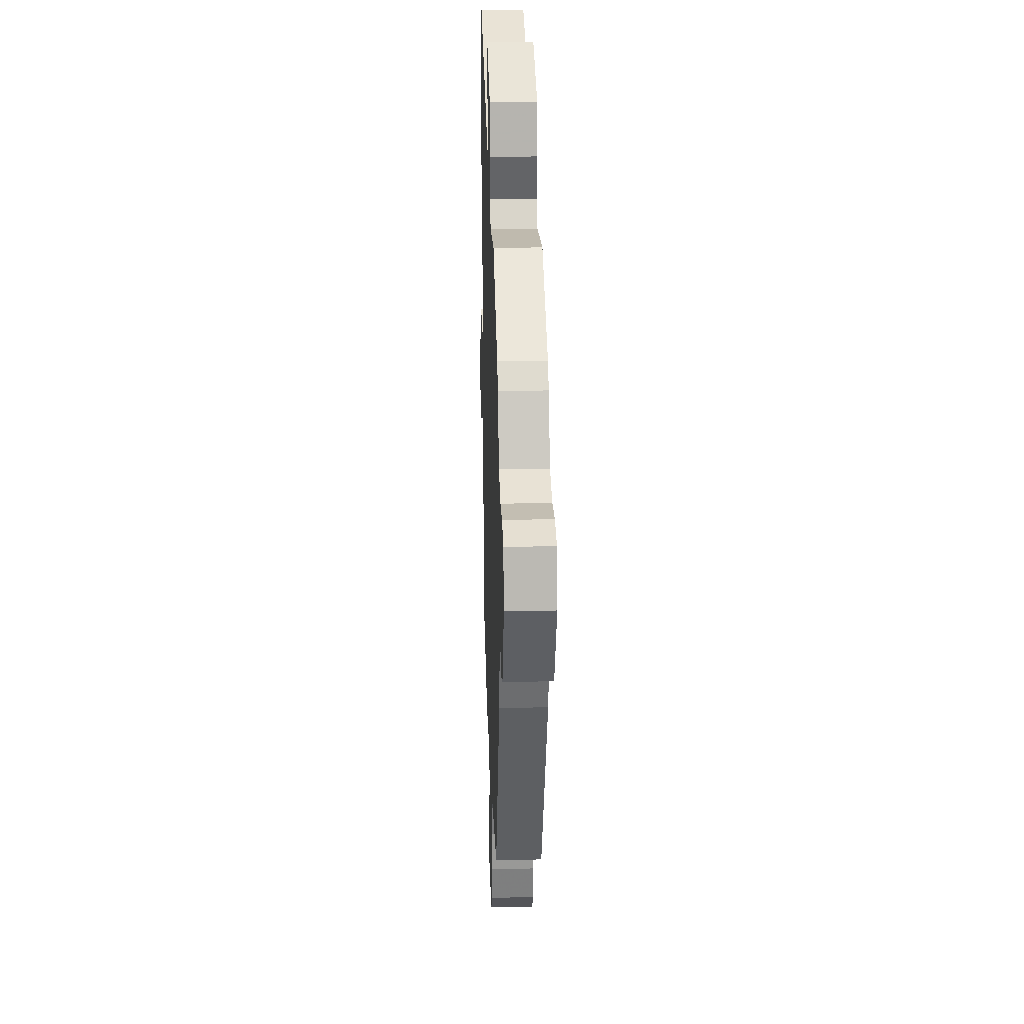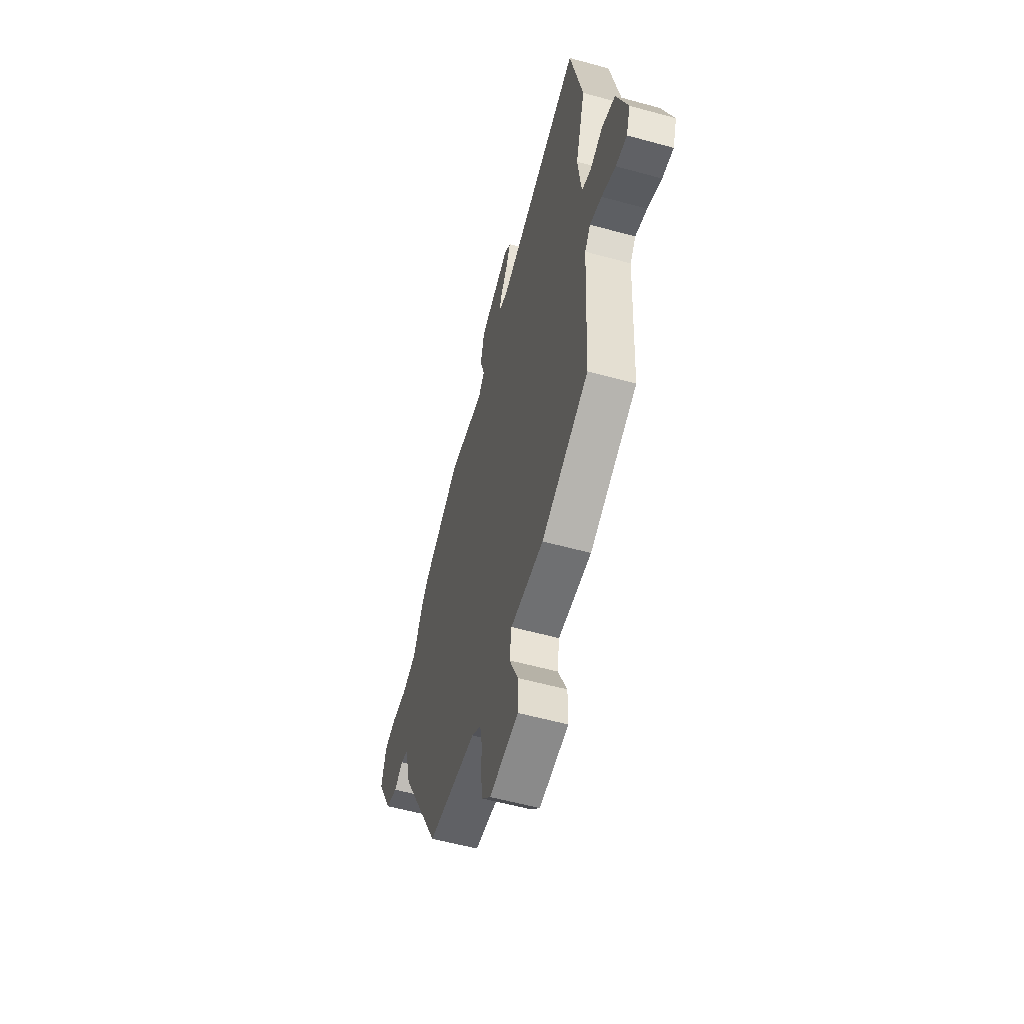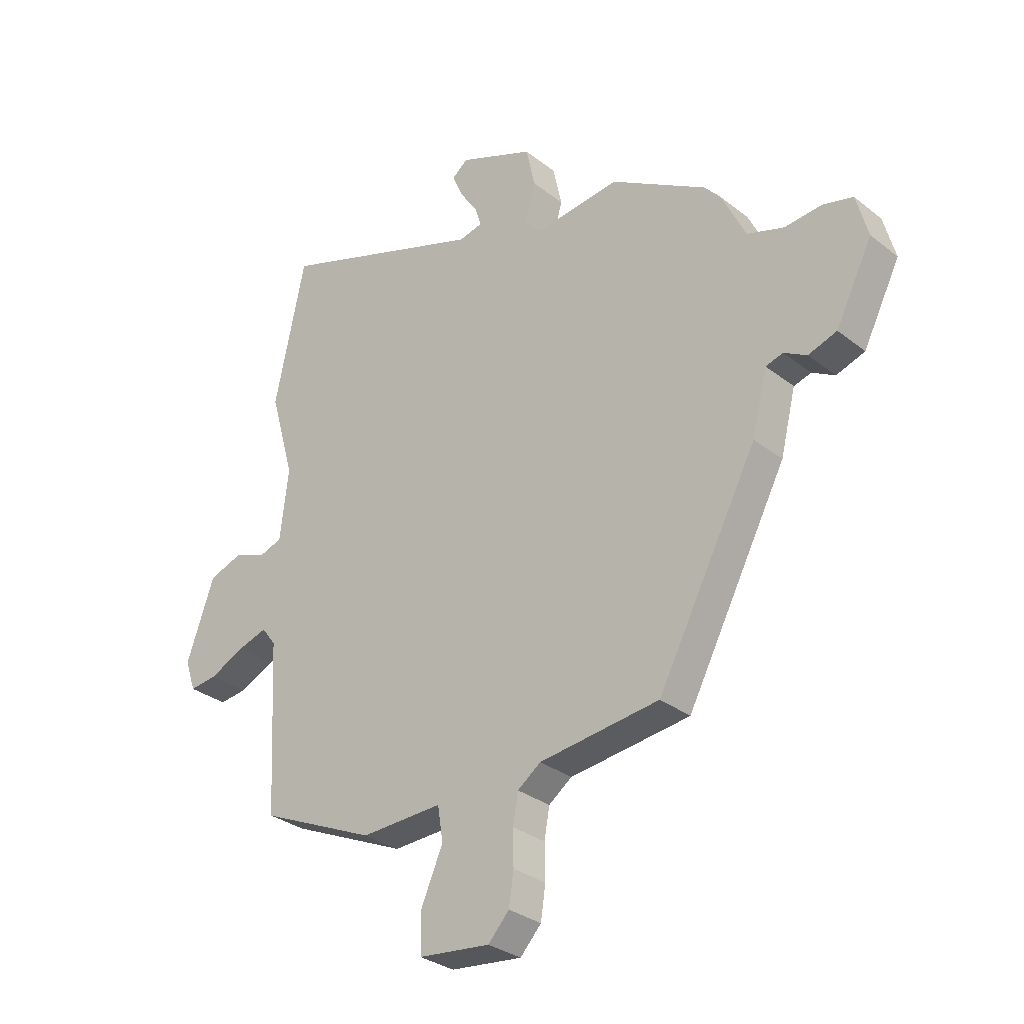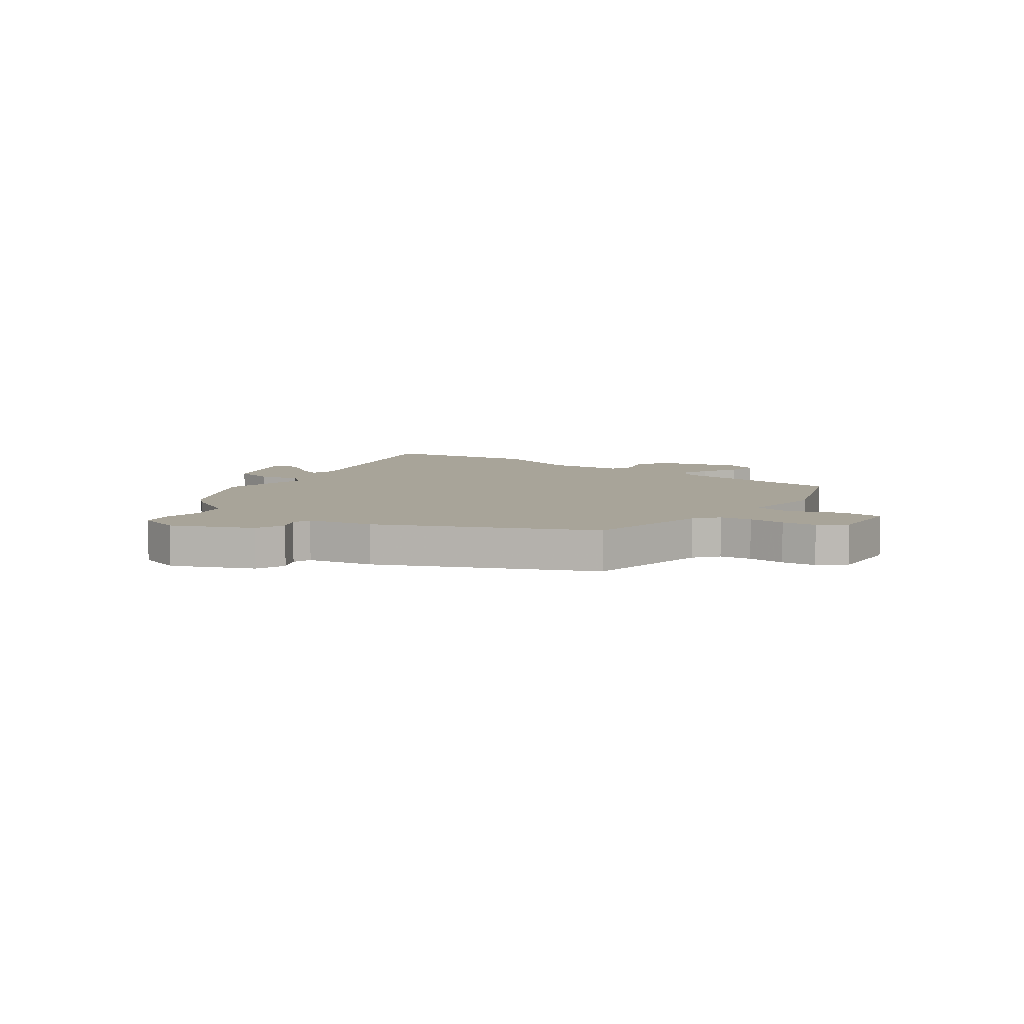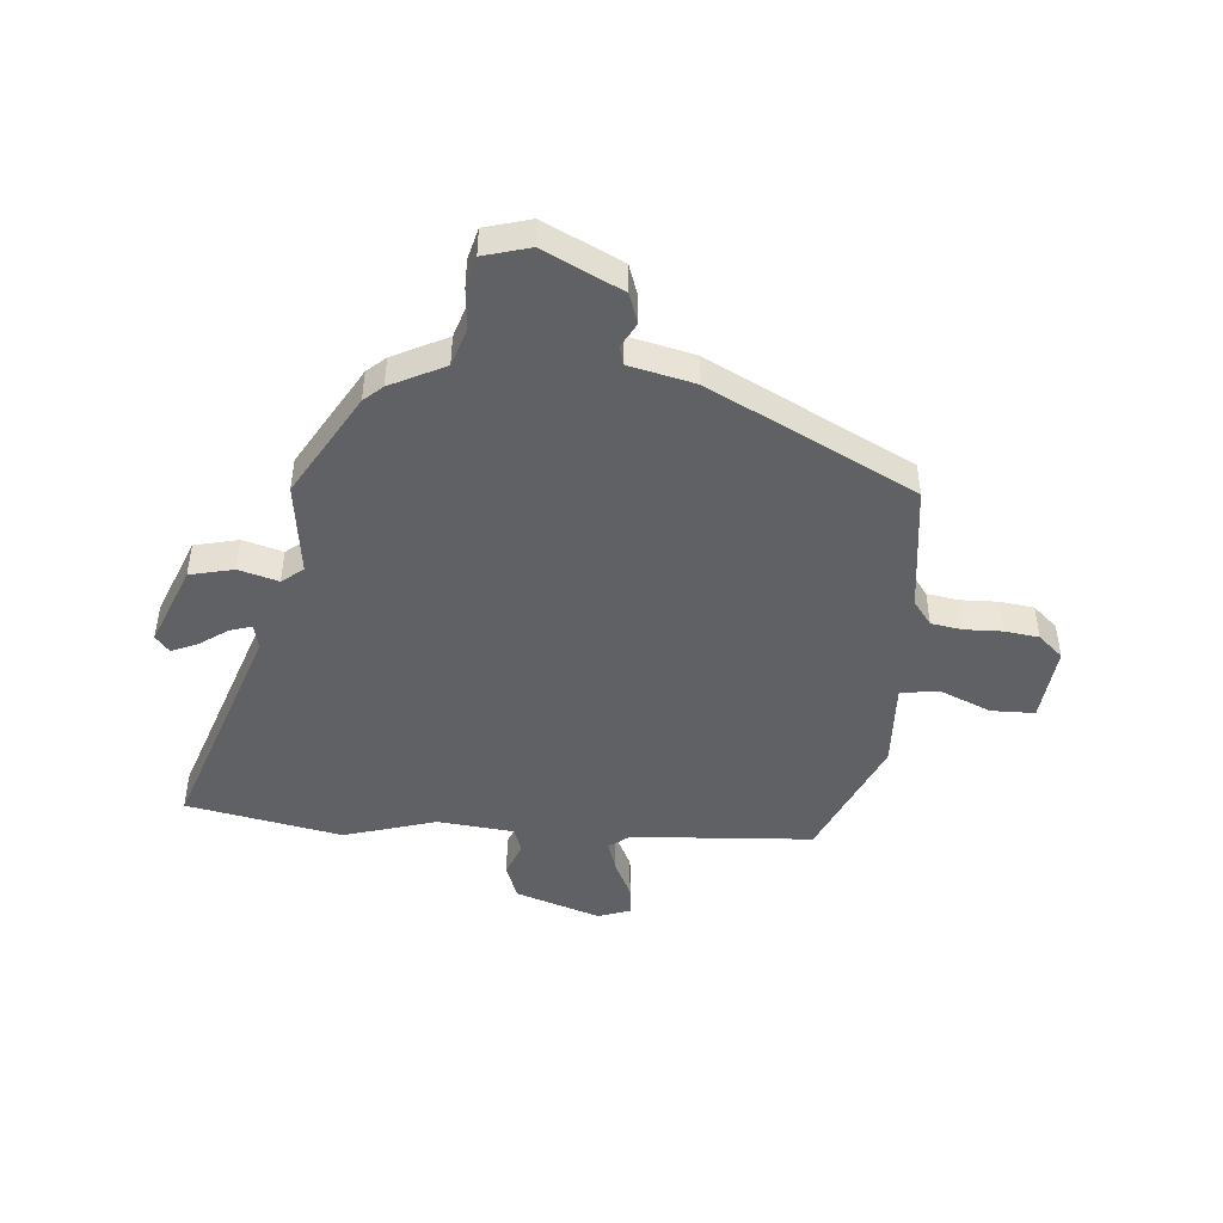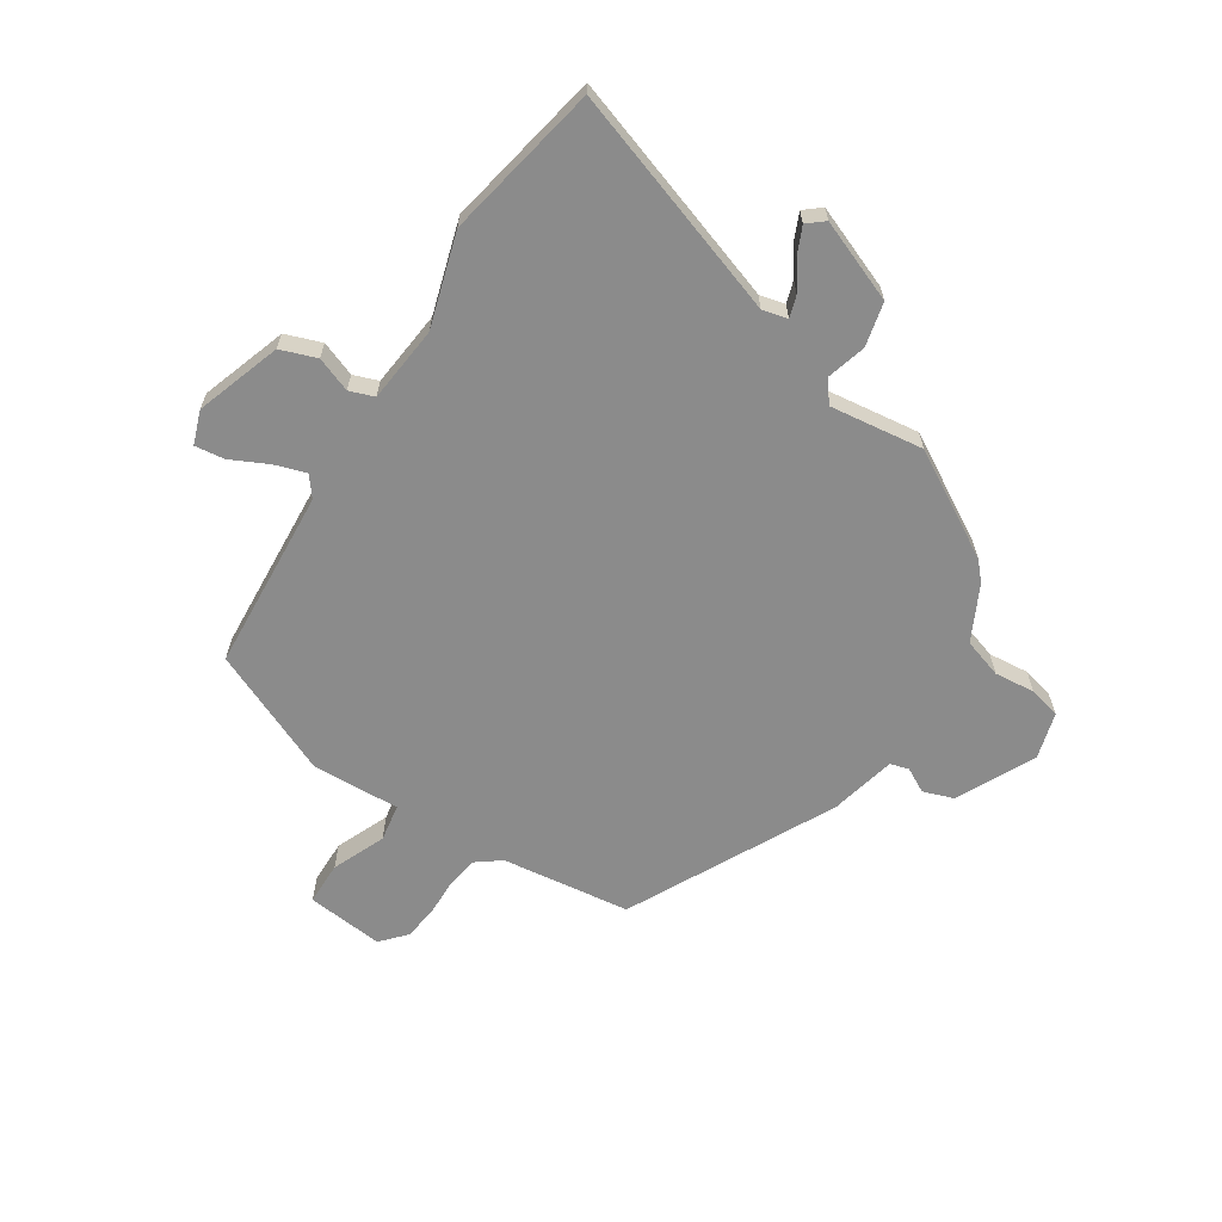
<metadata>
{"format":"obj","ext":"obj","renderer":"f3d","projection":"perspective","resolution":1024,"background":"white","views":[{"elev":22.2,"azim":88.1,"up":"+Z"},{"elev":-56.8,"azim":-106.0,"up":"+Z"},{"elev":-31.0,"azim":42.0,"up":"+Z"},{"elev":7.1,"azim":129.2,"up":"+Y"},{"elev":-46.3,"azim":85.9,"up":"+Y"},{"elev":-63.9,"azim":-32.0,"up":"+Y"}]}
</metadata>
<code>
v -0.47 0.07 -0.412
v -0.487 0.07 -0.089
v -0.514 0.07 -0.053
v -0.57 0.07 -0.07
v -0.636 0.07 -0.101
v -0.689 0.07 -0.107
v -0.709 0.07 -0.048
v -0.656 0.07 0.102
v -0.592 0.07 0.124
v -0.531 0.07 0.1
v -0.487 0.07 0.115
v -0.471 0.07 0.25
v -0.518 0.07 0.415
v -0.46 0.07 0.69
v -0.061 0.07 0.549
v -0.016 0.07 0.559
v -0.028 0.07 0.598
v -0.062 0.07 0.648
v -0.082 0.07 0.695
v -0.052 0.07 0.719
v 0.091 0.07 0.66
v 0.108 0.07 0.582
v 0.087 0.07 0.512
v 0.116 0.07 0.474
v 0.282 0.07 0.493
v 0.465 0.07 0.384
v 0.494 0.07 0.351
v 0.541 0.07 0.254
v 0.61 0.07 0.231
v 0.682 0.07 0.237
v 0.738 0.07 0.222
v 0.76 0.07 0.14
v 0.69 0.07 0.003
v 0.636 0.07 -0.015
v 0.593 0.07 0.009
v 0.56 0.07 0
v 0.531 0.07 -0.116
v 0.341 0.07 -0.475
v 0.113 0.07 -0.501
v 0.069 0.07 -0.533
v 0.059 0.07 -0.589
v 0.06 0.07 -0.655
v 0.051 0.07 -0.716
v 0.011 0.07 -0.759
v -0.125 0.07 -0.743
v -0.125 0.07 -0.666
v -0.084 0.07 -0.573
v -0.094 0.07 -0.507
v -0.249 0.07 -0.512
v -0.47 0 -0.412
v -0.487 0 -0.089
v -0.514 0 -0.053
v -0.57 0 -0.07
v -0.636 0 -0.101
v -0.689 0 -0.107
v -0.709 0 -0.048
v -0.656 0 0.102
v -0.592 0 0.124
v -0.531 0 0.1
v -0.487 0 0.115
v -0.471 0 0.25
v -0.518 0 0.415
v -0.46 0 0.69
v -0.061 0 0.549
v -0.016 0 0.559
v -0.028 0 0.598
v -0.062 0 0.648
v -0.082 0 0.695
v -0.052 0 0.719
v 0.091 0 0.66
v 0.108 0 0.582
v 0.087 0 0.512
v 0.116 0 0.474
v 0.282 0 0.493
v 0.465 0 0.384
v 0.494 0 0.351
v 0.541 0 0.254
v 0.61 0 0.231
v 0.682 0 0.237
v 0.738 0 0.222
v 0.76 0 0.14
v 0.69 0 0.003
v 0.636 0 -0.015
v 0.593 0 0.009
v 0.56 0 0
v 0.531 0 -0.116
v 0.341 0 -0.475
v 0.113 0 -0.501
v 0.069 0 -0.533
v 0.059 0 -0.589
v 0.06 0 -0.655
v 0.051 0 -0.716
v 0.011 0 -0.759
v -0.125 0 -0.743
v -0.125 0 -0.666
v -0.084 0 -0.573
v -0.094 0 -0.507
v -0.249 0 -0.512
f 48 49 1 2
f 44 45 46 47
f 44 47 48
f 41 42 43 44
f 40 41 44 48
f 39 40 48 2
f 36 37 38 39
f 32 33 34 35
f 32 35 36
f 29 30 31 32
f 28 29 32 36
f 24 25 26 27
f 24 27 28 36
f 20 21 22 23
f 18 19 20 23
f 17 18 23 24
f 16 17 24 36
f 12 13 14 15
f 11 12 15 16
f 7 8 9 10
f 7 10 11
f 4 5 6 7
f 3 4 7 11
f 11 16 36 39
f 2 3 11 39
f 51 50 98 97
f 96 95 94 93
f 97 96 93
f 93 92 91 90
f 97 93 90 89
f 51 97 89 88
f 88 87 86 85
f 84 83 82 81
f 85 84 81
f 81 80 79 78
f 85 81 78 77
f 76 75 74 73
f 85 77 76 73
f 72 71 70 69
f 72 69 68 67
f 73 72 67 66
f 85 73 66 65
f 64 63 62 61
f 65 64 61 60
f 59 58 57 56
f 60 59 56
f 56 55 54 53
f 60 56 53 52
f 88 85 65 60
f 88 60 52 51
f 1 50 51 2
f 2 51 52 3
f 3 52 53 4
f 4 53 54 5
f 5 54 55 6
f 6 55 56 7
f 7 56 57 8
f 8 57 58 9
f 9 58 59 10
f 10 59 60 11
f 11 60 61 12
f 12 61 62 13
f 13 62 63 14
f 14 63 64 15
f 15 64 65 16
f 16 65 66 17
f 17 66 67 18
f 18 67 68 19
f 19 68 69 20
f 20 69 70 21
f 21 70 71 22
f 22 71 72 23
f 23 72 73 24
f 24 73 74 25
f 25 74 75 26
f 26 75 76 27
f 27 76 77 28
f 28 77 78 29
f 29 78 79 30
f 30 79 80 31
f 31 80 81 32
f 32 81 82 33
f 33 82 83 34
f 34 83 84 35
f 35 84 85 36
f 36 85 86 37
f 37 86 87 38
f 38 87 88 39
f 39 88 89 40
f 40 89 90 41
f 41 90 91 42
f 42 91 92 43
f 43 92 93 44
f 44 93 94 45
f 45 94 95 46
f 46 95 96 47
f 47 96 97 48
f 48 97 98 49
f 49 98 50 1

</code>
